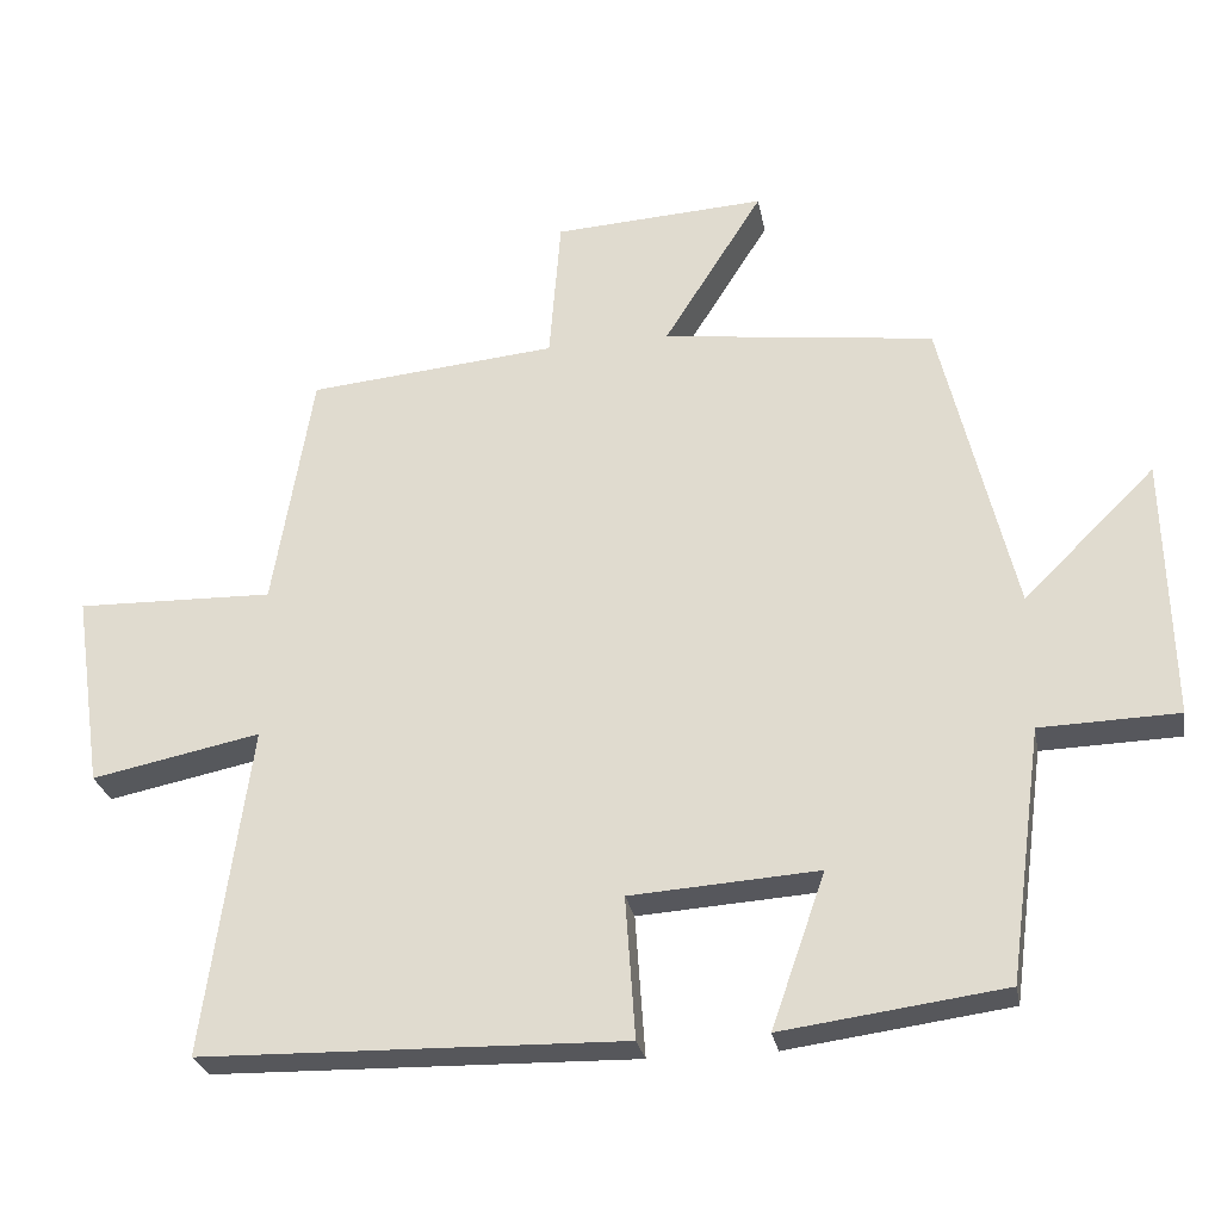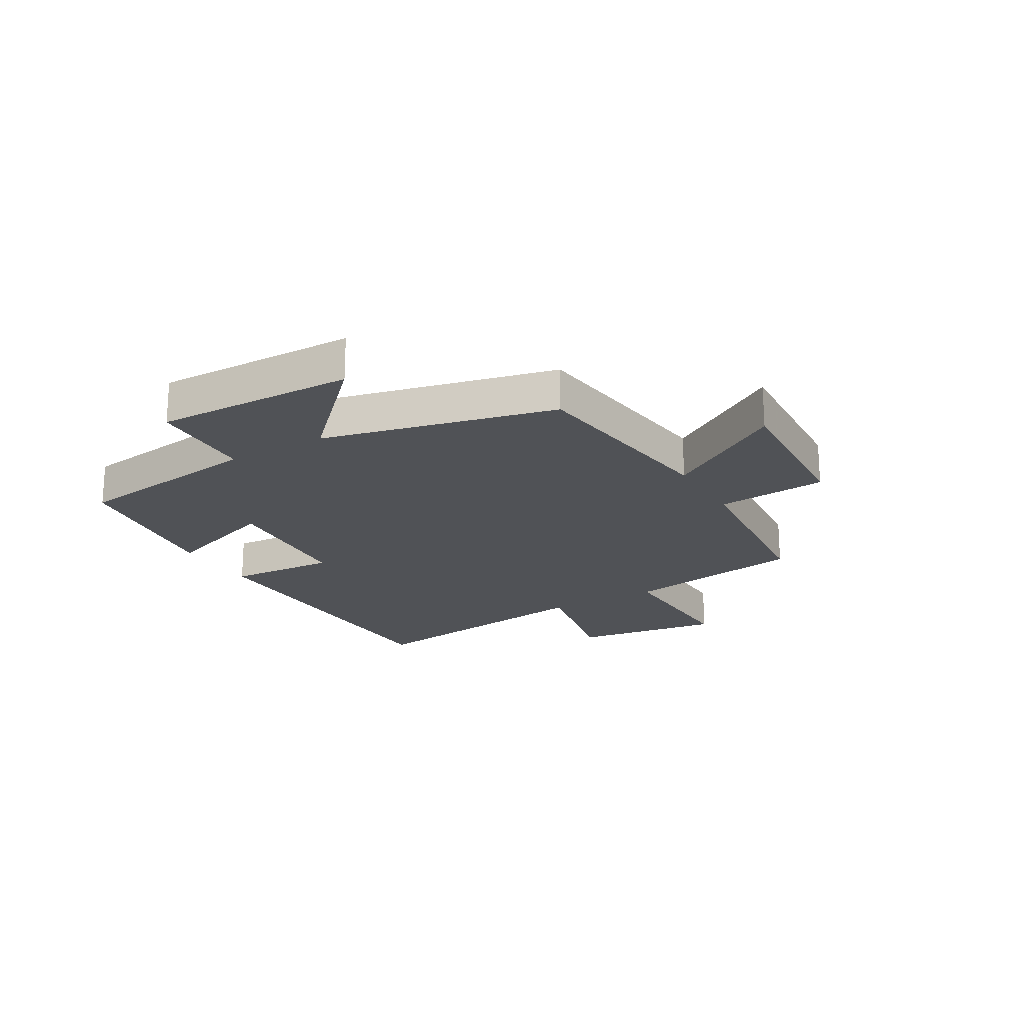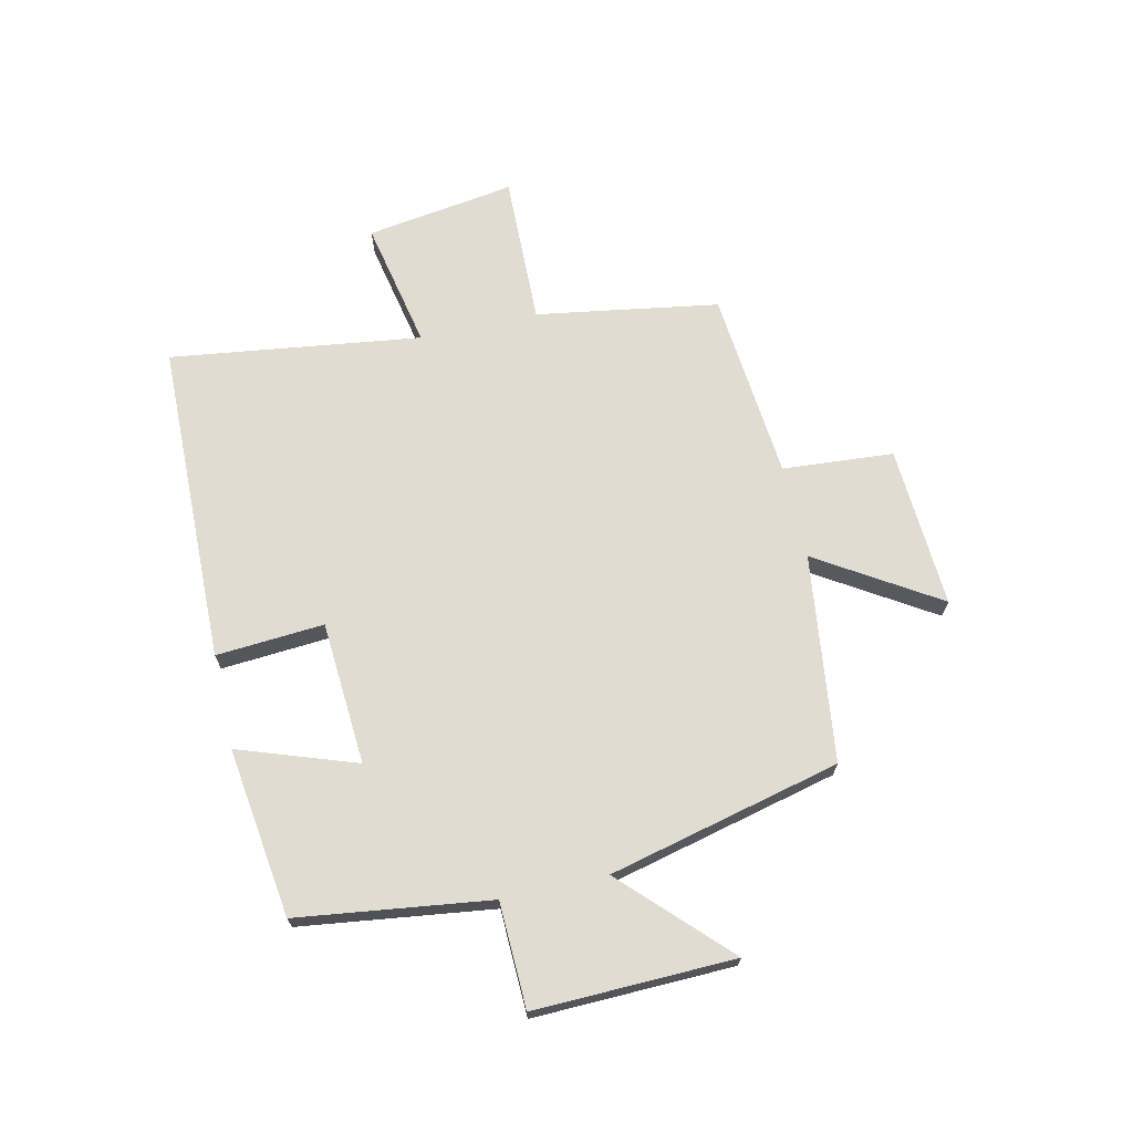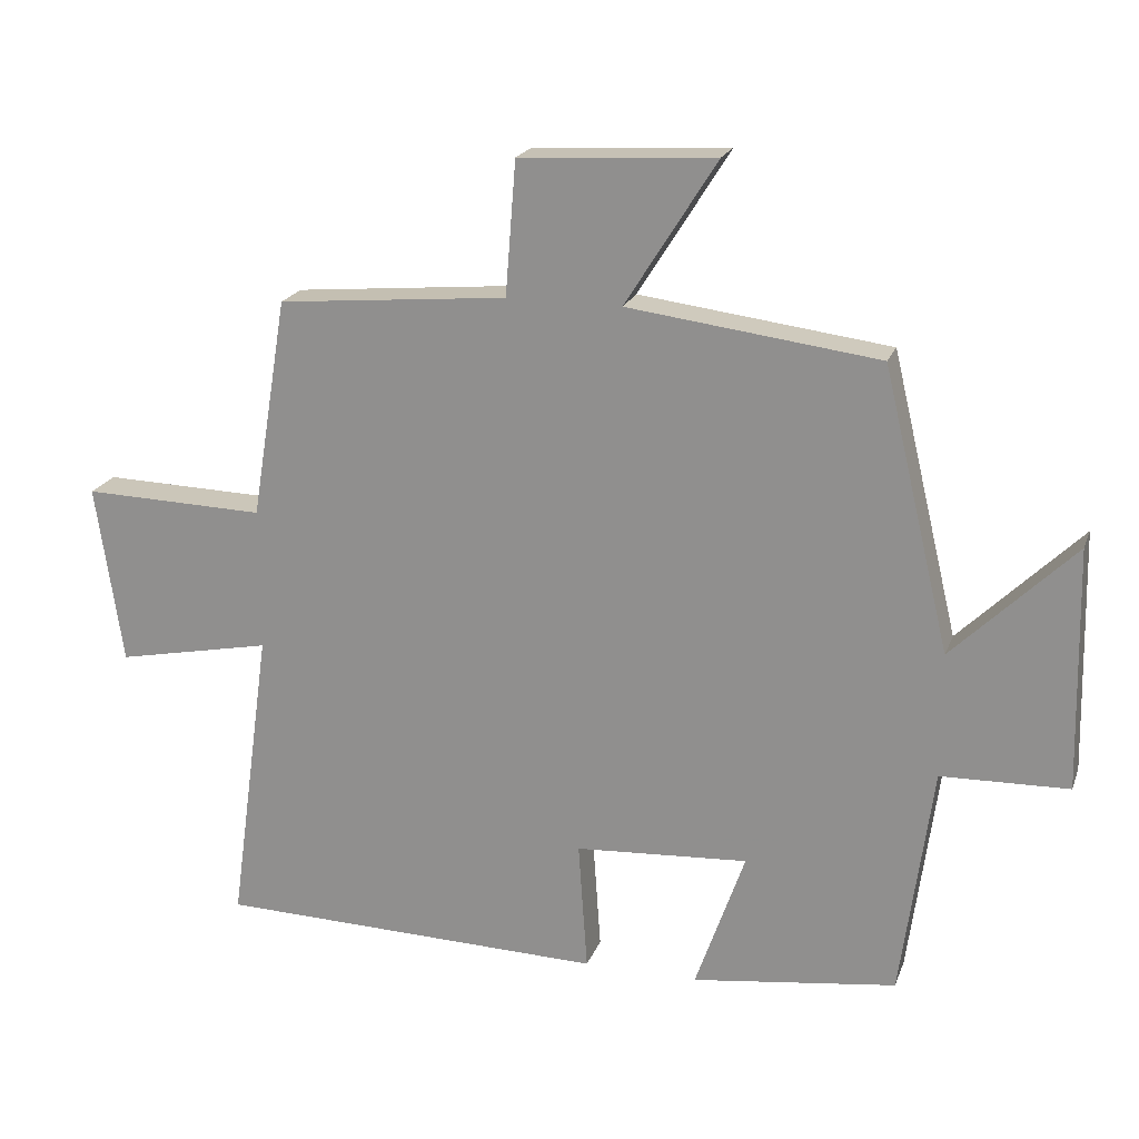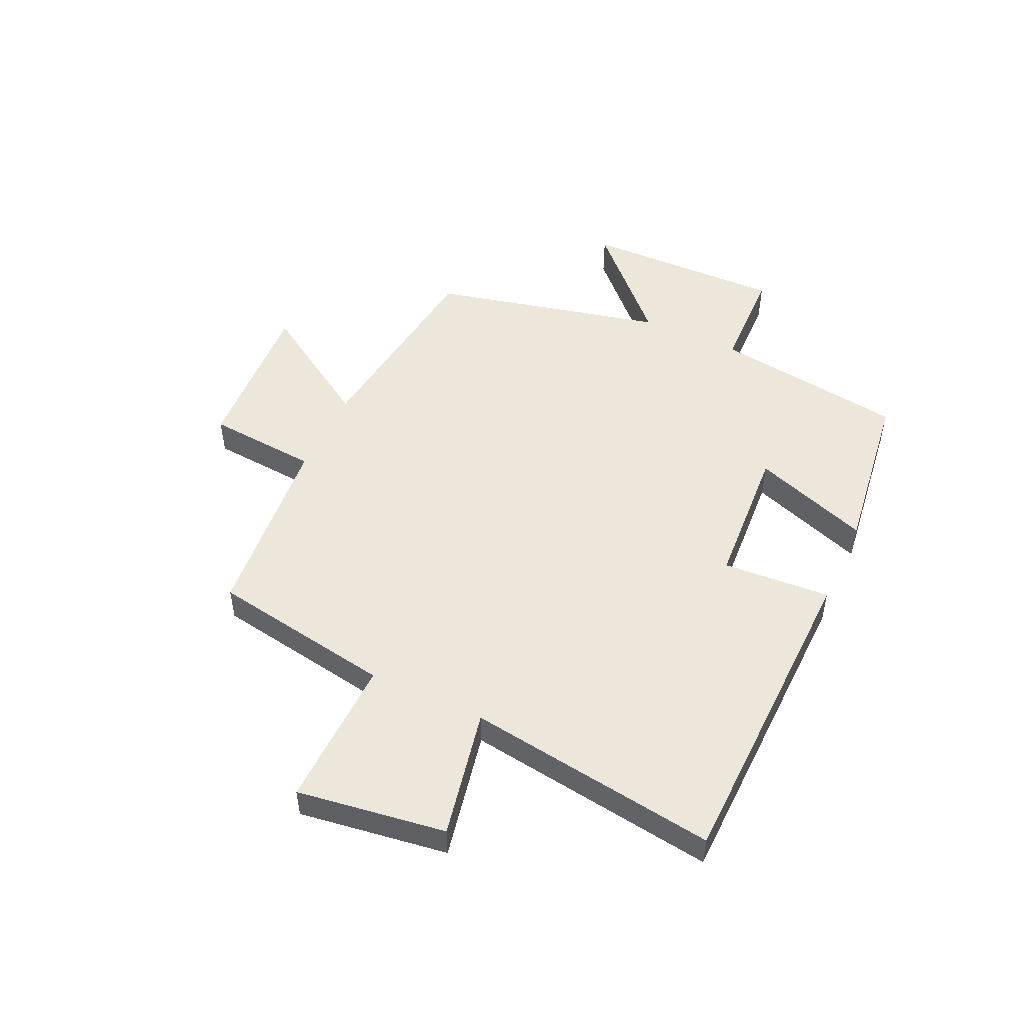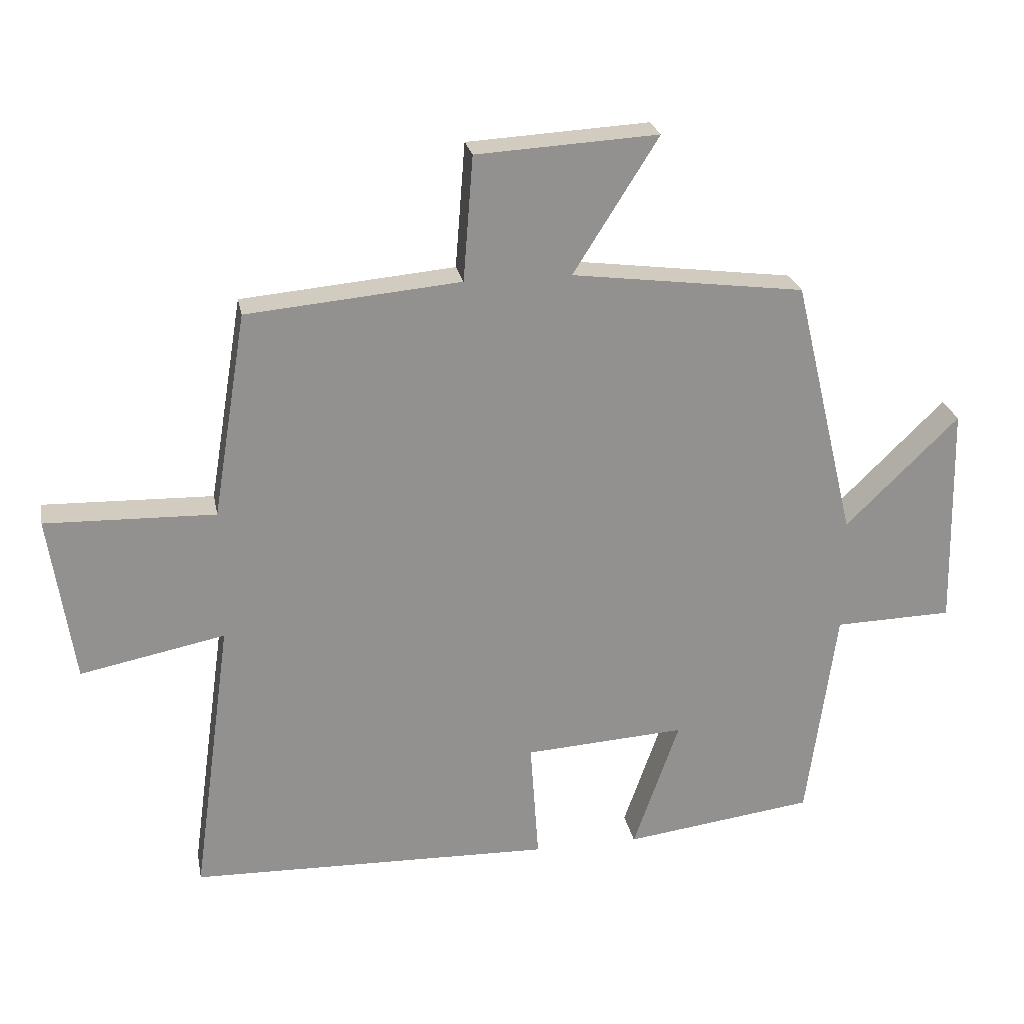
<metadata>
{"format":"obj","ext":"obj","renderer":"f3d","projection":"perspective","resolution":1024,"background":"white","views":[{"elev":-27.4,"azim":-169.5,"up":"+Z"},{"elev":-20.6,"azim":-59.6,"up":"+Y"},{"elev":69.2,"azim":-102.8,"up":"+Y"},{"elev":20.3,"azim":-163.1,"up":"+Z"},{"elev":50.4,"azim":115.0,"up":"+Y"},{"elev":24.3,"azim":169.3,"up":"+Z"}]}
</metadata>
<code>
v -0.404 0.07 0.454
v -0.045 0.07 0.5
v -0.176 0.07 0.708
v 0.104 0.07 0.692
v 0.119 0.07 0.5
v 0.448 0.07 0.47
v 0.5 0.07 0.154
v 0.761 0.07 0.161
v 0.723 0.07 -0.097
v 0.5 0.07 -0.052
v 0.56 0.07 -0.487
v 0.002 0.07 -0.5
v 0.015 0.07 -0.313
v -0.233 0.07 -0.297
v -0.162 0.07 -0.5
v -0.455 0.07 -0.461
v -0.5 0.07 -0.128
v -0.682 0.07 -0.123
v -0.674 0.07 0.223
v -0.5 0.07 0.052
v -0.404 0 0.454
v -0.045 0 0.5
v -0.176 0 0.708
v 0.104 0 0.692
v 0.119 0 0.5
v 0.448 0 0.47
v 0.5 0 0.154
v 0.761 0 0.161
v 0.723 0 -0.097
v 0.5 0 -0.052
v 0.56 0 -0.487
v 0.002 0 -0.5
v 0.015 0 -0.313
v -0.233 0 -0.297
v -0.162 0 -0.5
v -0.455 0 -0.461
v -0.5 0 -0.128
v -0.682 0 -0.123
v -0.674 0 0.223
v -0.5 0 0.052
f 17 18 19 20
f 17 20 1 2
f 14 15 16 17
f 13 14 17 2
f 10 11 12 13
f 10 13 2
f 7 8 9 10
f 5 6 7 10
f 5 10 2 3
f 3 4 5
f 40 39 38 37
f 22 21 40 37
f 37 36 35 34
f 22 37 34 33
f 33 32 31 30
f 22 33 30
f 30 29 28 27
f 30 27 26 25
f 23 22 30 25
f 25 24 23
f 1 21 22 2
f 2 22 23 3
f 3 23 24 4
f 4 24 25 5
f 5 25 26 6
f 6 26 27 7
f 7 27 28 8
f 8 28 29 9
f 9 29 30 10
f 10 30 31 11
f 11 31 32 12
f 12 32 33 13
f 13 33 34 14
f 14 34 35 15
f 15 35 36 16
f 16 36 37 17
f 17 37 38 18
f 18 38 39 19
f 19 39 40 20
f 20 40 21 1

</code>
